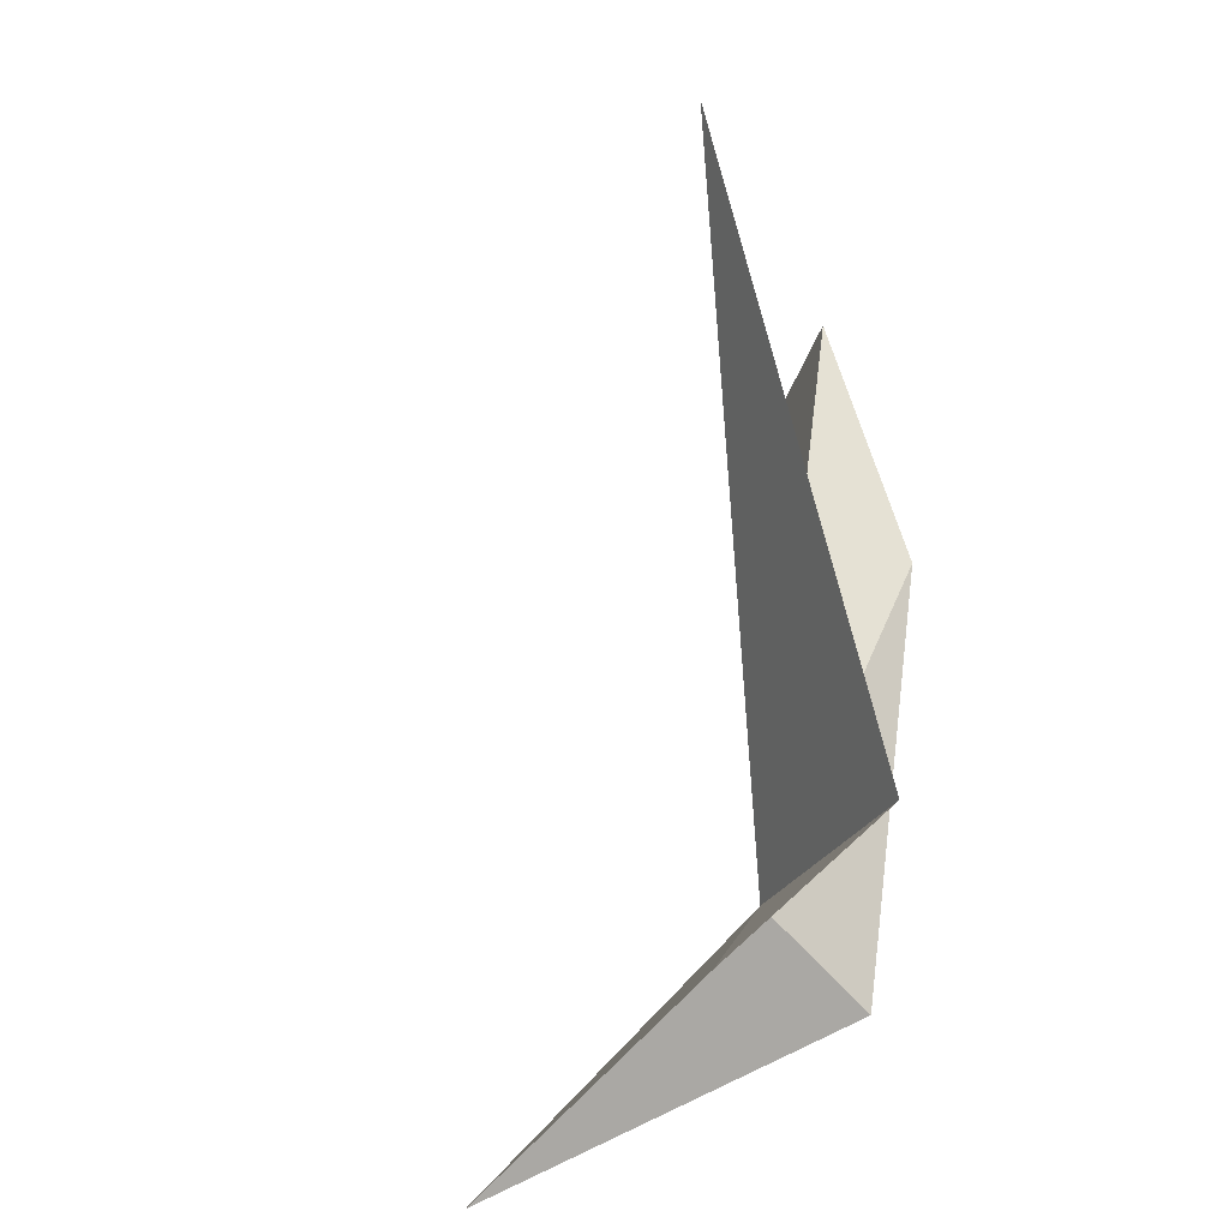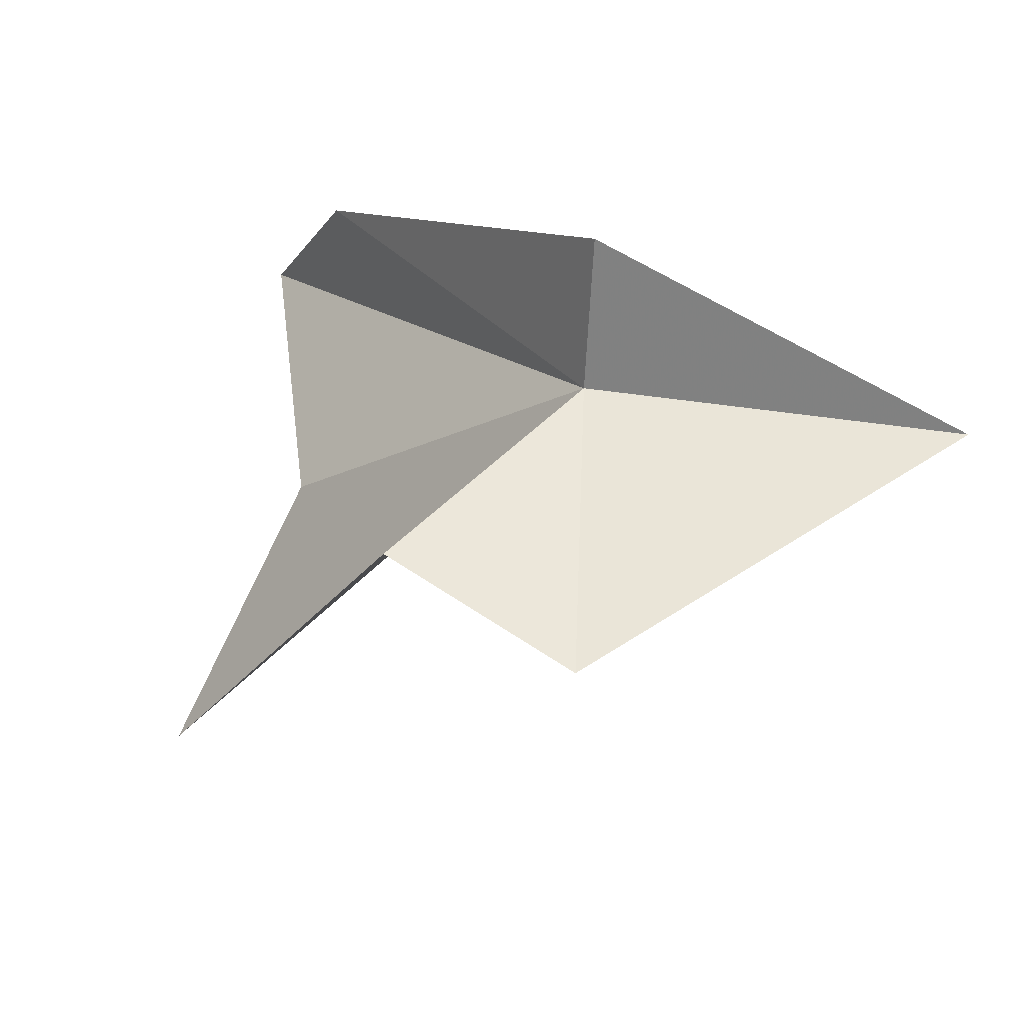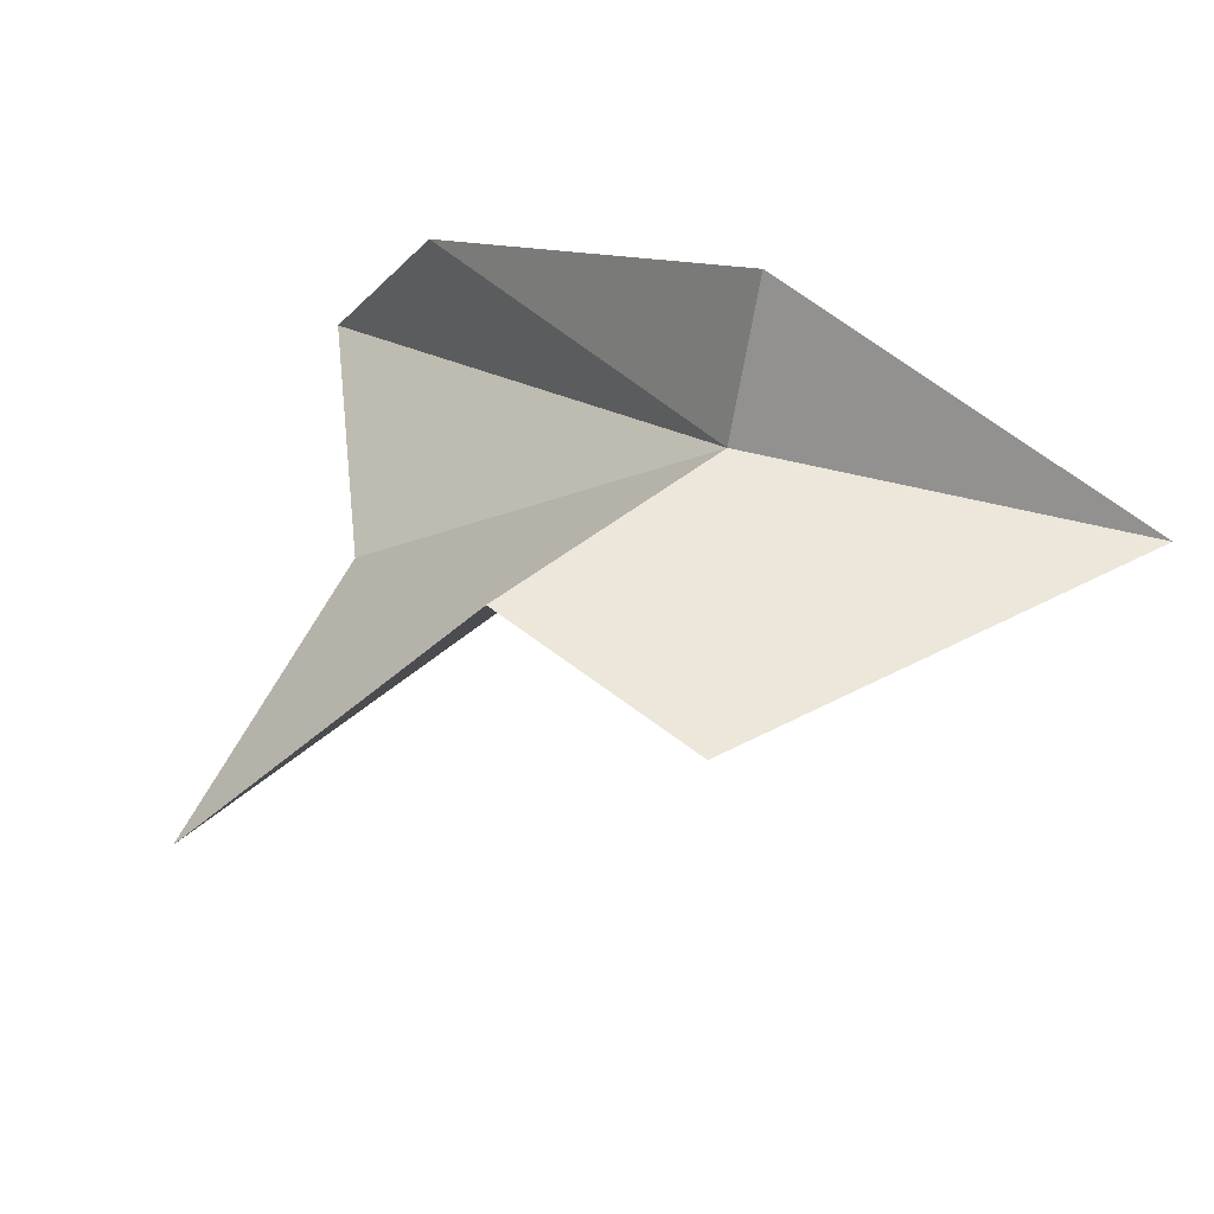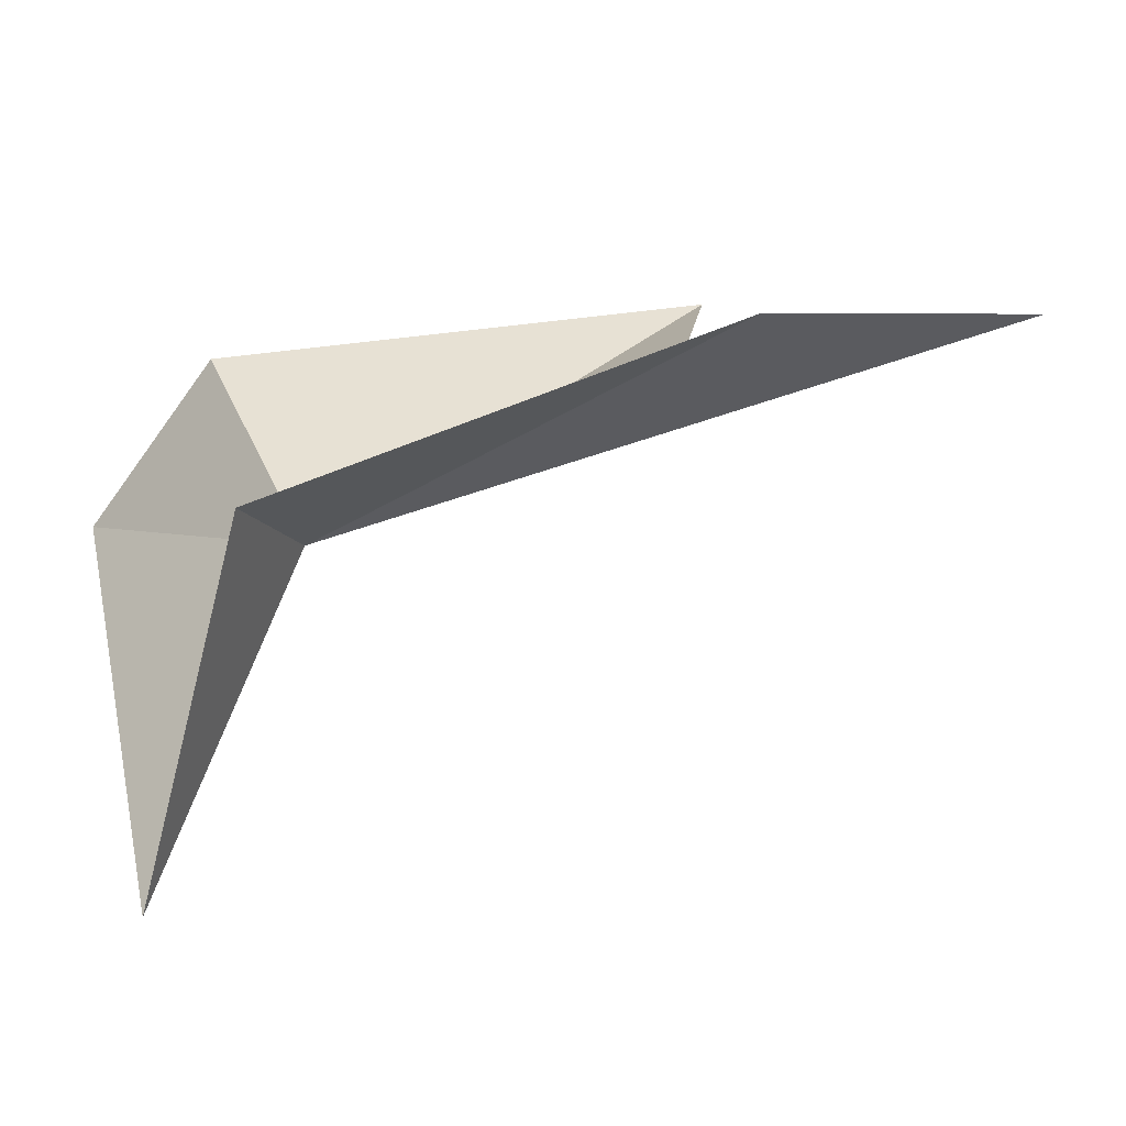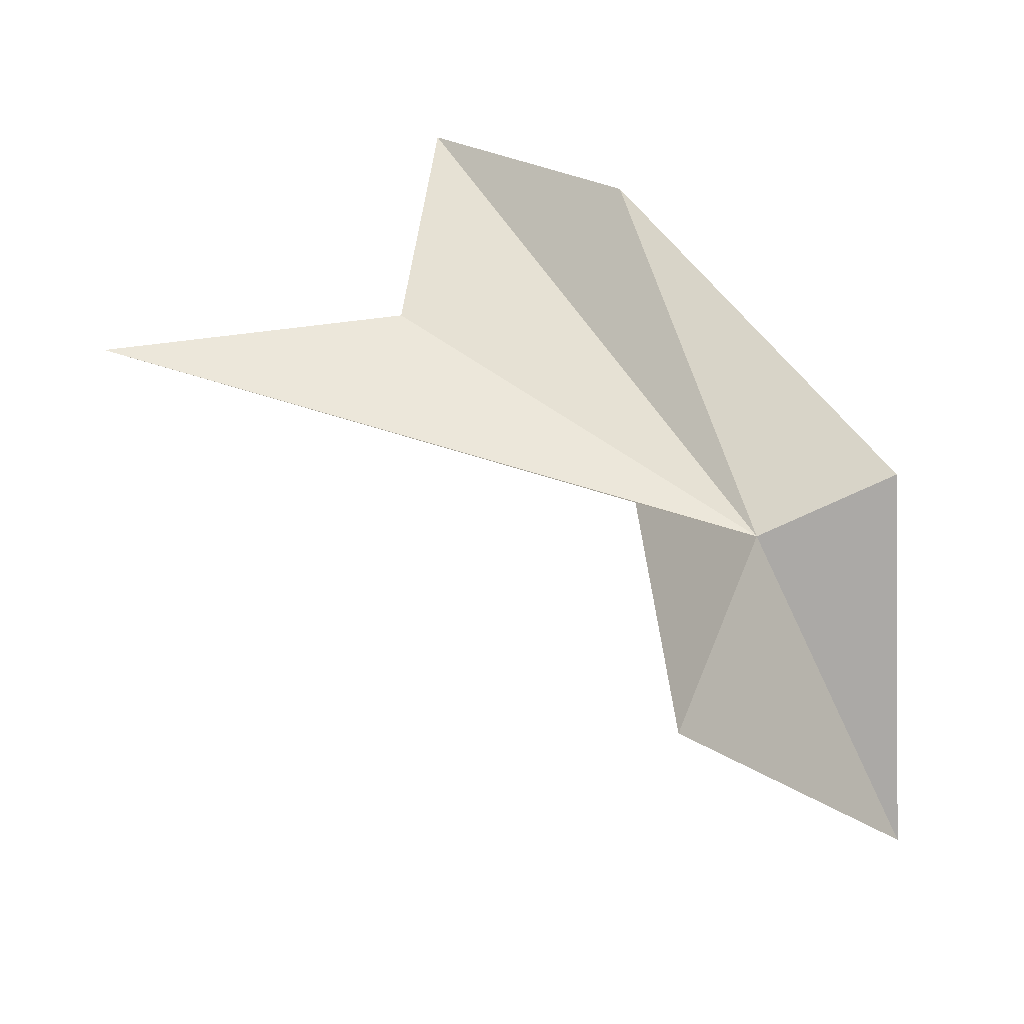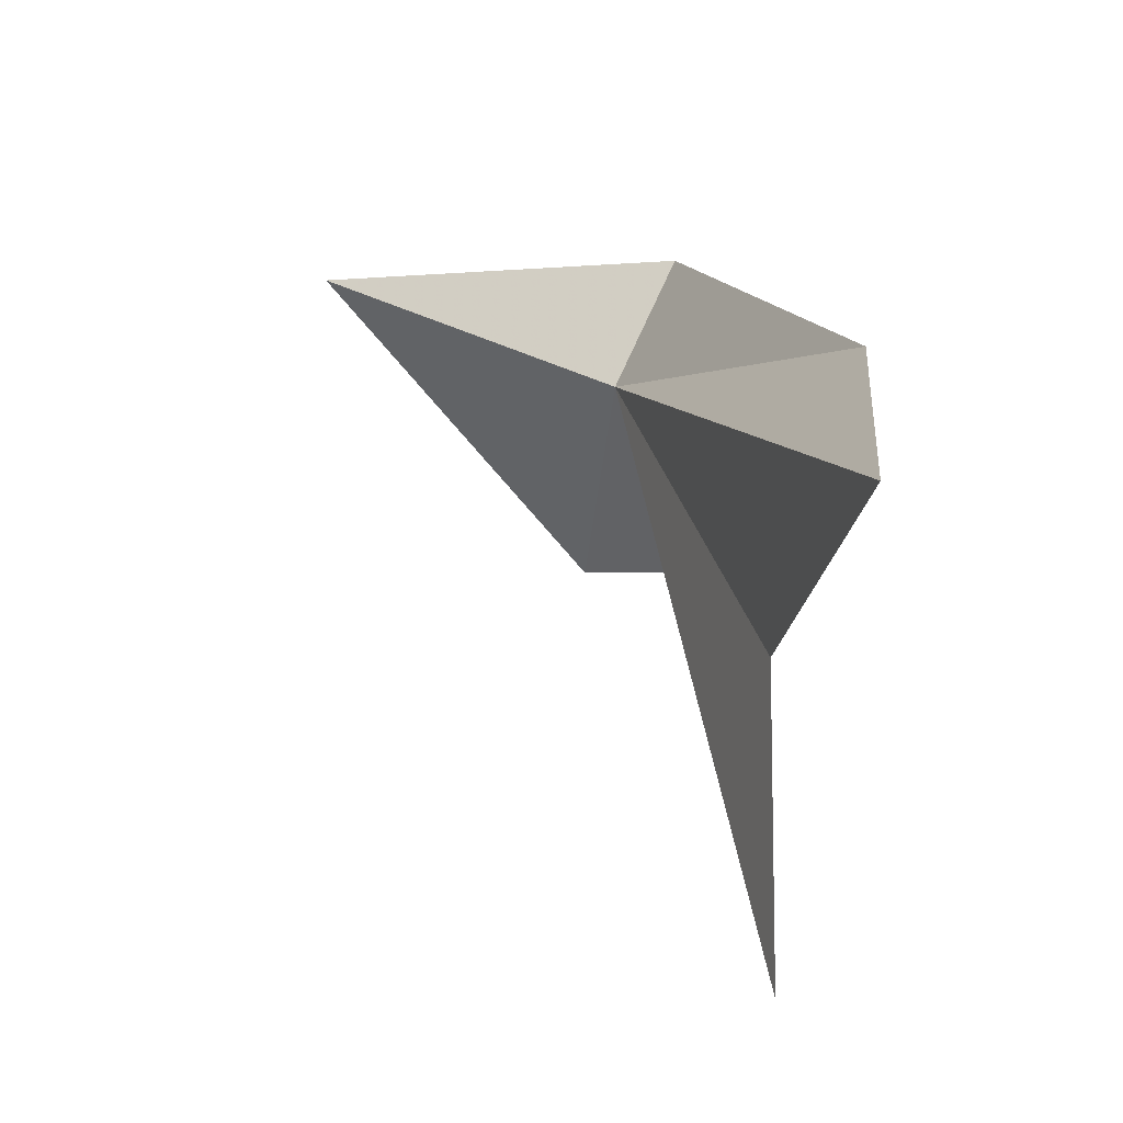
<metadata>
{"format":"obj","ext":"obj","renderer":"f3d","projection":"perspective","resolution":1024,"background":"white","views":[{"elev":-74.3,"azim":-72.0,"up":"+Y"},{"elev":-52.5,"azim":63.3,"up":"+Y"},{"elev":-56.9,"azim":56.5,"up":"+Y"},{"elev":12.1,"azim":118.9,"up":"+Z"},{"elev":29.3,"azim":2.4,"up":"+Z"},{"elev":67.6,"azim":-88.6,"up":"+Y"}]}
</metadata>
<code>
v 81.42 77.75 71.35
v 66.68 85.61 77.14
v 67.23 100.3 79.53
v 55.15 80.78 77.61
v 75.73 92.99 80.01
v 76.42 70.11 77.03
v 86.89 78.73 73.75
v 78.11 65.39 70.27
v 87.72 74.81 58.73
f 1 2 3
f 1 4 2
f 1 3 5
f 1 6 4
f 1 5 7
f 1 8 6
f 1 7 9
f 1 9 8

</code>
